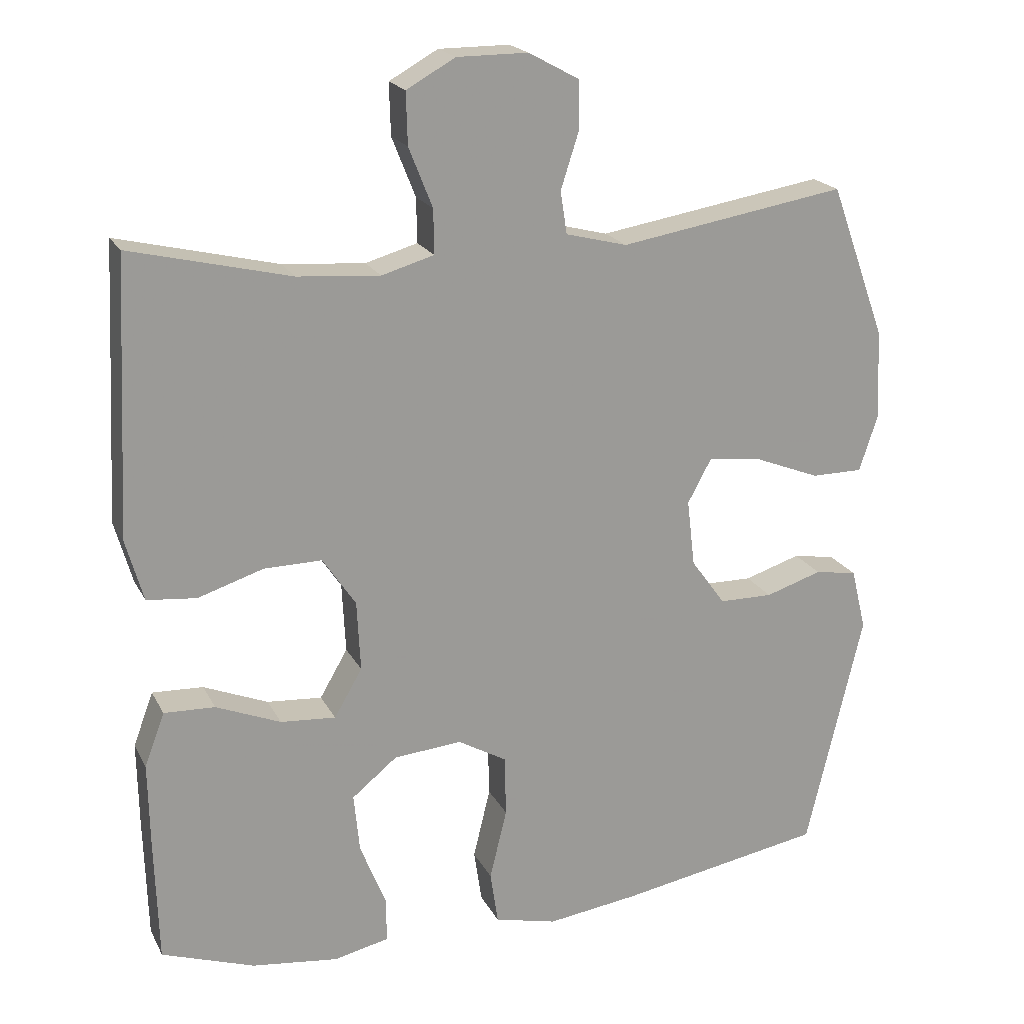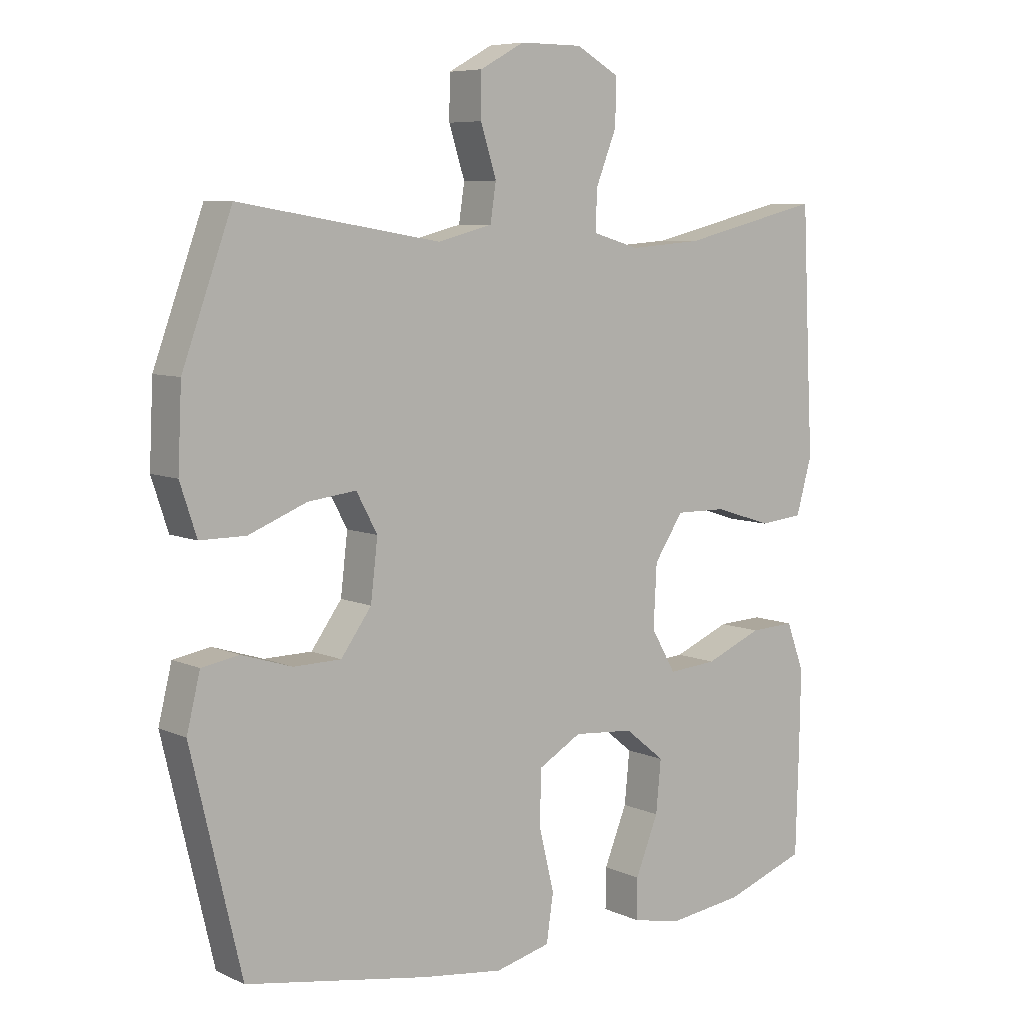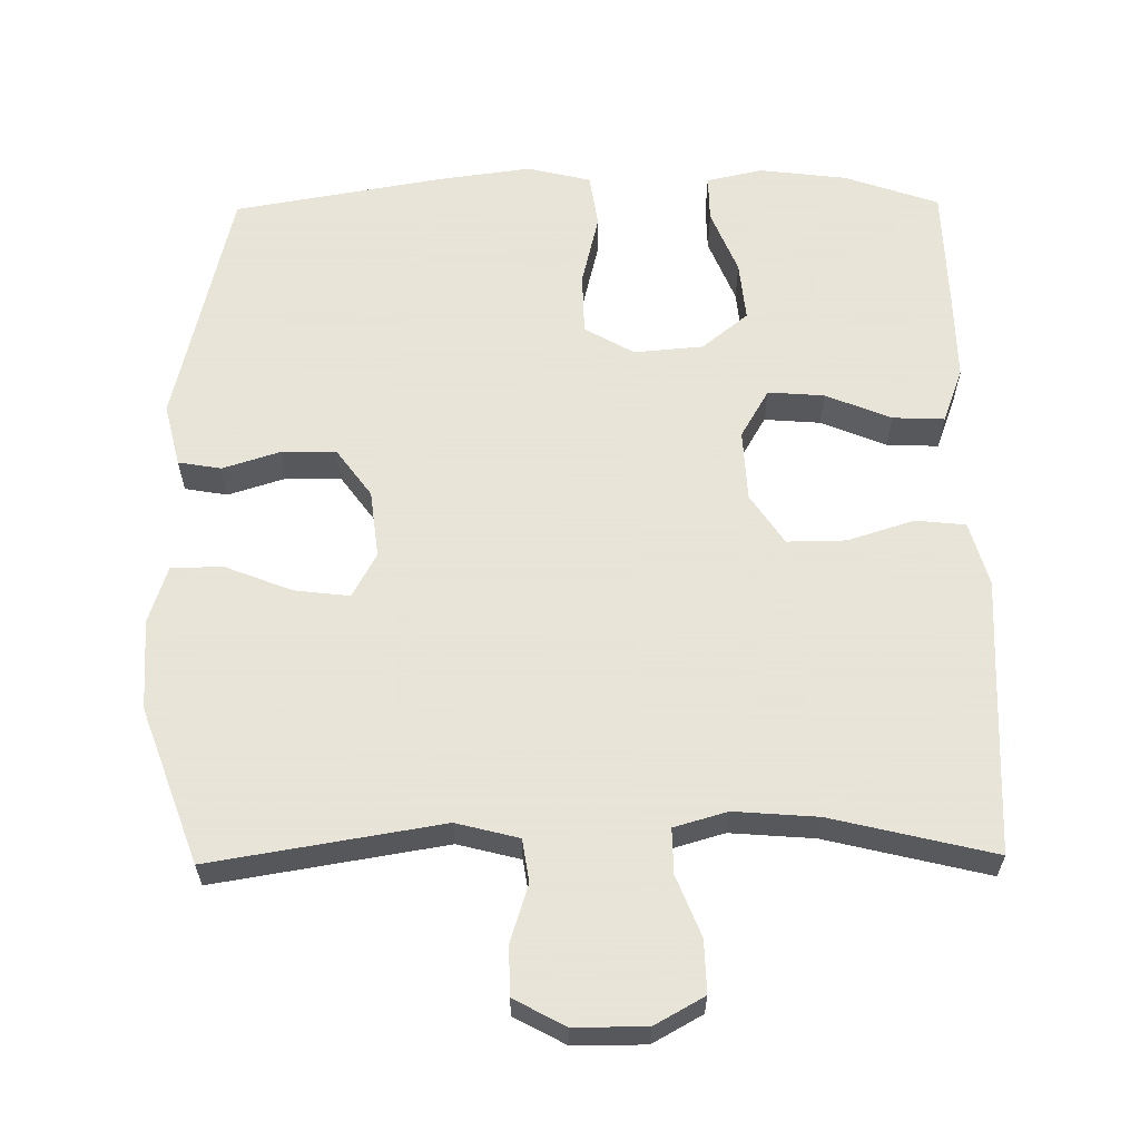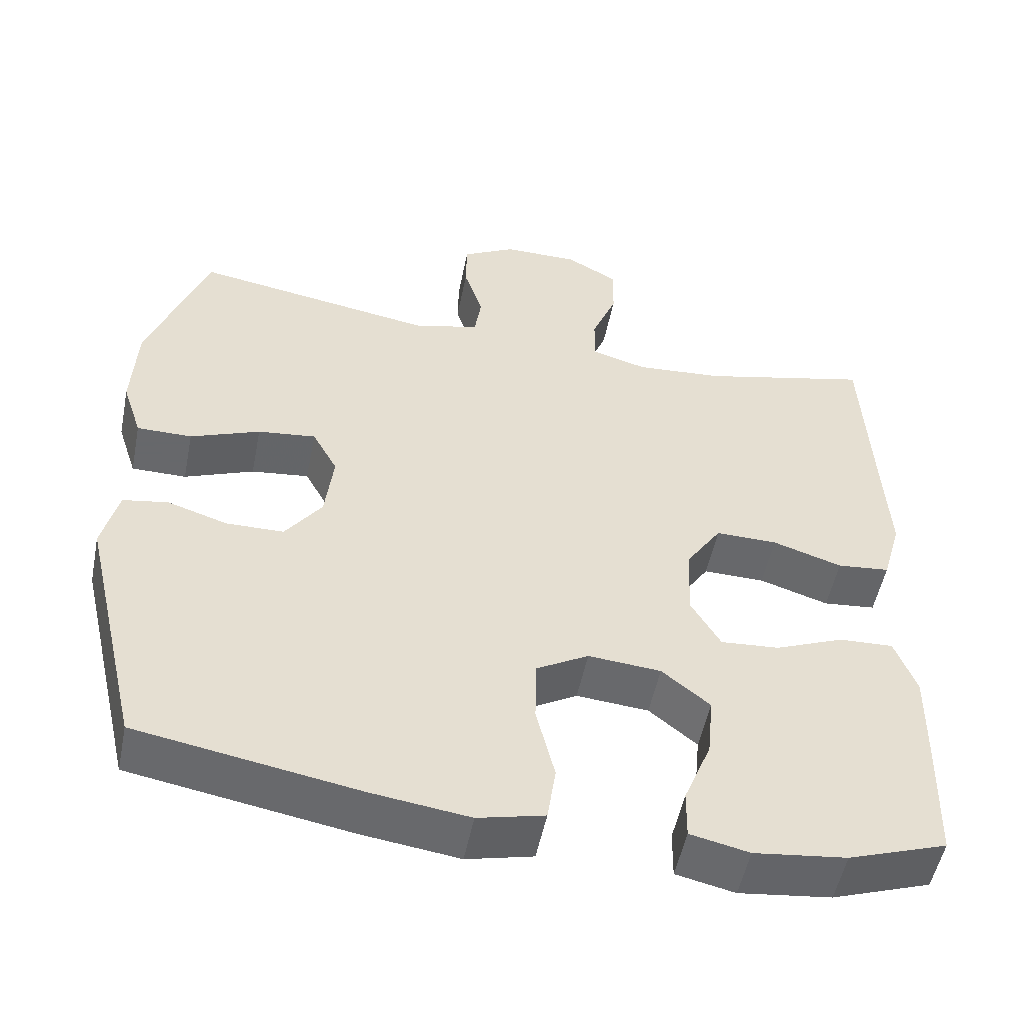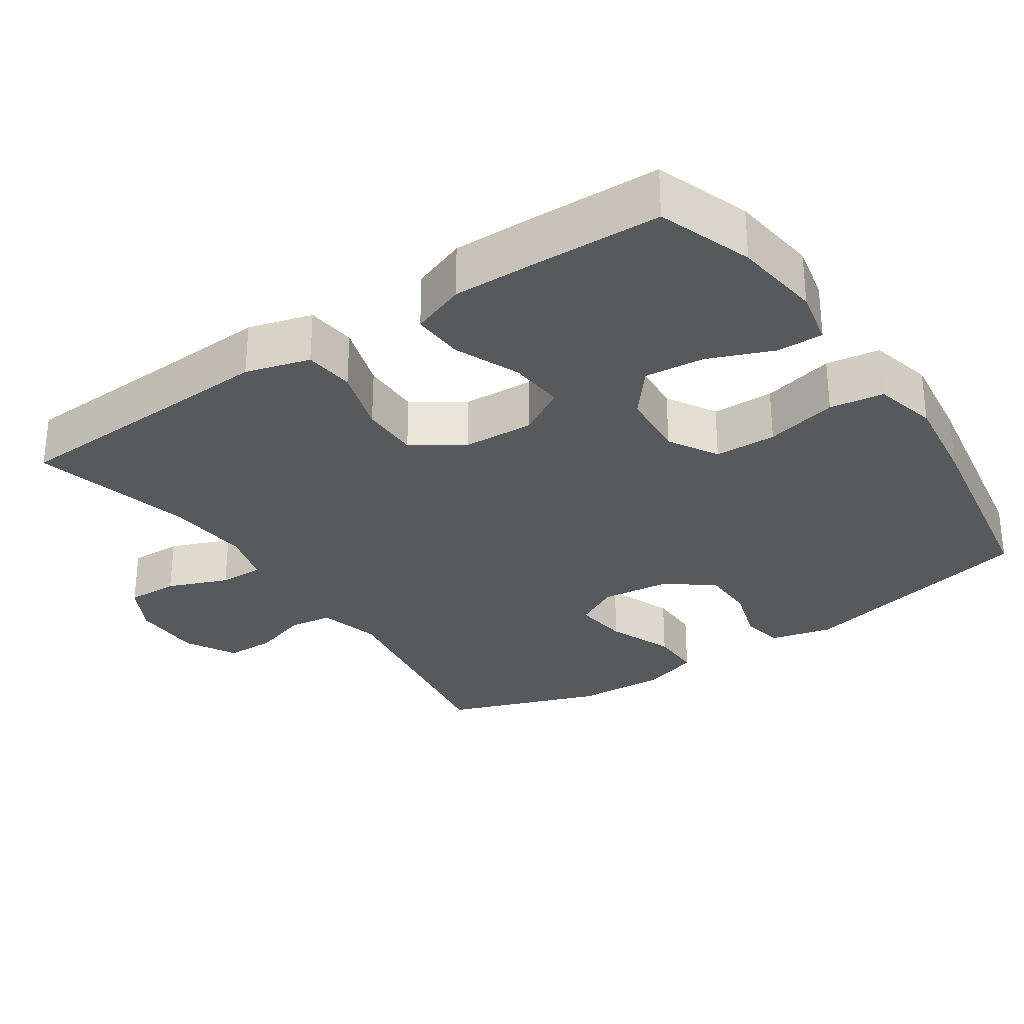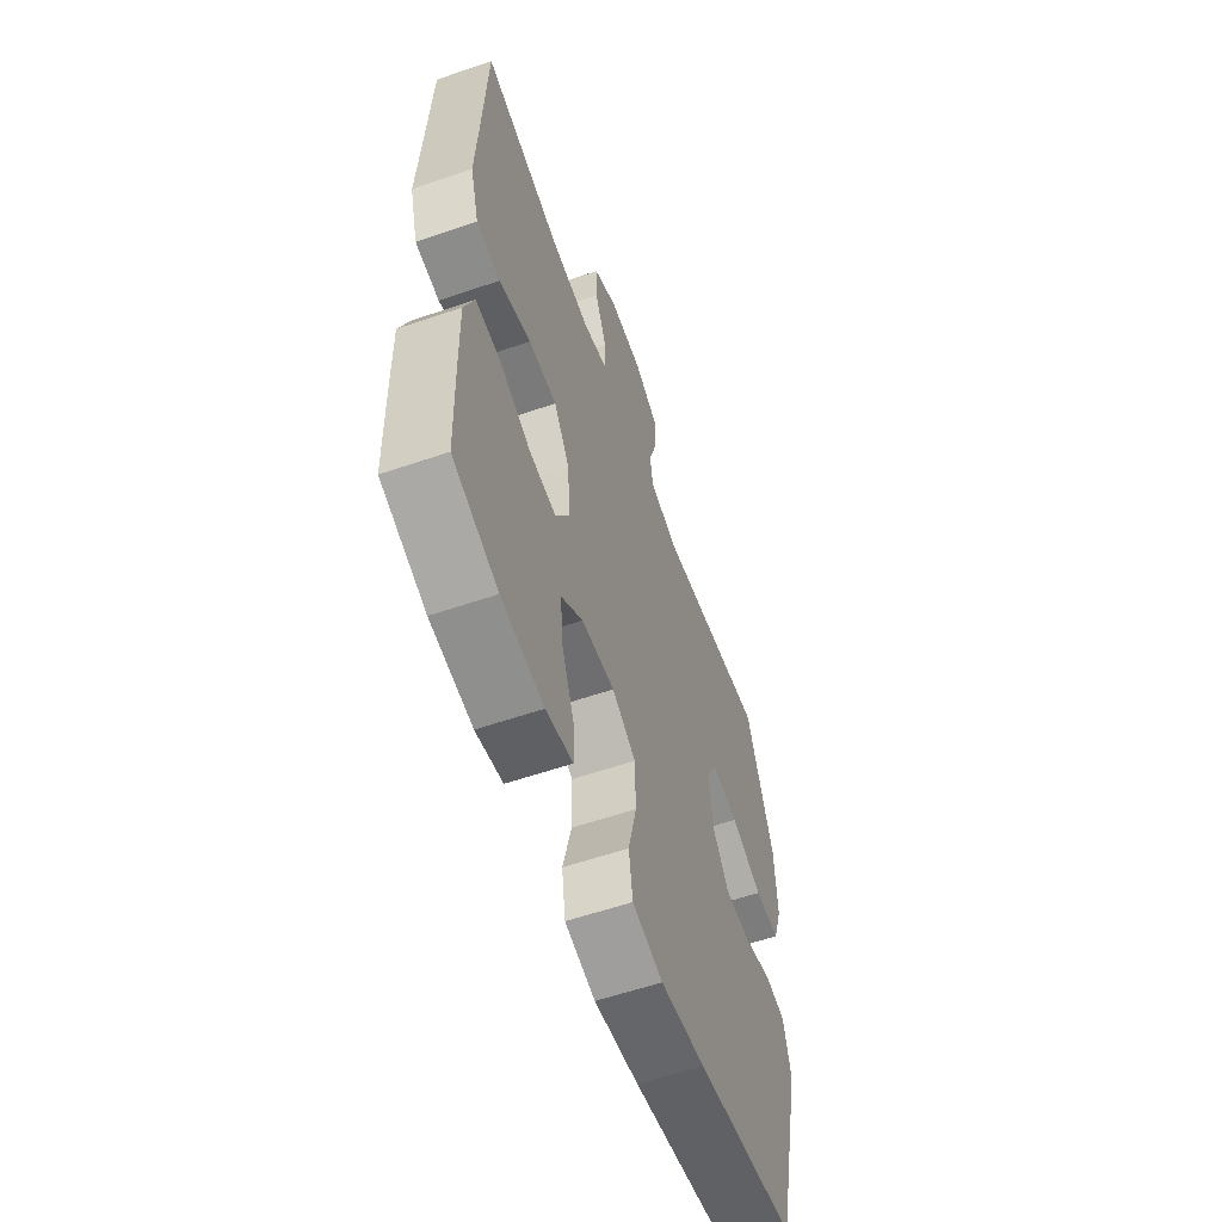
<metadata>
{"format":"obj","ext":"obj","renderer":"f3d","projection":"perspective","resolution":1024,"background":"white","views":[{"elev":20.1,"azim":159.3,"up":"+Z"},{"elev":7.2,"azim":-38.4,"up":"+Z"},{"elev":61.4,"azim":-0.7,"up":"+Y"},{"elev":-52.3,"azim":-11.3,"up":"+Z"},{"elev":-29.6,"azim":124.2,"up":"+Y"},{"elev":-58.8,"azim":109.4,"up":"+Z"}]}
</metadata>
<code>
v -0.5 0.07 0.5
v -0.183 0.07 0.448
v -0.097 0.07 0.47
v -0.088 0.07 0.529
v -0.113 0.07 0.607
v -0.112 0.07 0.675
v -0.042 0.07 0.713
v 0.057 0.07 0.713
v 0.125 0.07 0.675
v 0.123 0.07 0.603
v 0.09 0.07 0.52
v 0.089 0.07 0.458
v 0.162 0.07 0.437
v 0.277 0.07 0.446
v 0.5 0.07 0.5
v 0.512 0.07 0.25
v 0.519 0.07 0.118
v 0.494 0.07 0.03
v 0.425 0.07 0.023
v 0.334 0.07 0.052
v 0.253 0.07 0.053
v 0.207 0.07 -0.016
v 0.202 0.07 -0.114
v 0.241 0.07 -0.181
v 0.318 0.07 -0.175
v 0.408 0.07 -0.138
v 0.479 0.07 -0.135
v 0.507 0.07 -0.21
v 0.505 0.07 -0.329
v 0.5 0.07 -0.5
v 0.371 0.07 -0.545
v 0.25 0.07 -0.56
v 0.173 0.07 -0.543
v 0.174 0.07 -0.479
v 0.21 0.07 -0.39
v 0.218 0.07 -0.308
v 0.155 0.07 -0.257
v 0.06 0.07 -0.249
v -0.008 0.07 -0.288
v -0.01 0.07 -0.373
v 0.014 0.07 -0.472
v 0.003 0.07 -0.546
v -0.084 0.07 -0.567
v -0.212 0.07 -0.55
v -0.5 0.07 -0.5
v -0.579 0.07 -0.165
v -0.558 0.07 -0.079
v -0.499 0.07 -0.069
v -0.42 0.07 -0.094
v -0.345 0.07 -0.093
v -0.297 0.07 -0.027
v -0.286 0.07 0.066
v -0.319 0.07 0.127
v -0.395 0.07 0.118
v -0.486 0.07 0.082
v -0.558 0.07 0.082
v -0.584 0.07 0.161
v -0.578 0.07 0.286
v -0.5 0 0.5
v -0.183 0 0.448
v -0.097 0 0.47
v -0.088 0 0.529
v -0.113 0 0.607
v -0.112 0 0.675
v -0.042 0 0.713
v 0.057 0 0.713
v 0.125 0 0.675
v 0.123 0 0.603
v 0.09 0 0.52
v 0.089 0 0.458
v 0.162 0 0.437
v 0.277 0 0.446
v 0.5 0 0.5
v 0.512 0 0.25
v 0.519 0 0.118
v 0.494 0 0.03
v 0.425 0 0.023
v 0.334 0 0.052
v 0.253 0 0.053
v 0.207 0 -0.016
v 0.202 0 -0.114
v 0.241 0 -0.181
v 0.318 0 -0.175
v 0.408 0 -0.138
v 0.479 0 -0.135
v 0.507 0 -0.21
v 0.505 0 -0.329
v 0.5 0 -0.5
v 0.371 0 -0.545
v 0.25 0 -0.56
v 0.173 0 -0.543
v 0.174 0 -0.479
v 0.21 0 -0.39
v 0.218 0 -0.308
v 0.155 0 -0.257
v 0.06 0 -0.249
v -0.008 0 -0.288
v -0.01 0 -0.373
v 0.014 0 -0.472
v 0.003 0 -0.546
v -0.084 0 -0.567
v -0.212 0 -0.55
v -0.5 0 -0.5
v -0.579 0 -0.165
v -0.558 0 -0.079
v -0.499 0 -0.069
v -0.42 0 -0.094
v -0.345 0 -0.093
v -0.297 0 -0.027
v -0.286 0 0.066
v -0.319 0 0.127
v -0.395 0 0.118
v -0.486 0 0.082
v -0.558 0 0.082
v -0.584 0 0.161
v -0.578 0 0.286
f 57 58 1 2
f 54 55 56 57
f 53 54 57 2
f 52 53 2 3
f 51 52 3
f 46 47 48 49
f 46 49 50
f 45 46 50
f 44 45 50 51
f 40 41 42 43
f 39 40 43 44
f 32 33 34 35
f 32 35 36
f 31 32 36
f 30 31 36
f 29 30 36 37
f 25 26 27 28
f 24 25 28 29
f 17 18 19 20
f 16 17 20 21
f 14 15 16 21
f 13 14 21 22
f 8 9 10 11
f 8 11 12
f 7 8 12
f 4 5 6 7
f 3 4 7 12
f 39 44 51 3
f 24 29 37
f 23 24 37 38
f 22 23 38 39
f 13 22 39
f 3 12 13 39
f 60 59 116 115
f 115 114 113 112
f 60 115 112 111
f 61 60 111 110
f 61 110 109
f 107 106 105 104
f 108 107 104
f 108 104 103
f 109 108 103 102
f 101 100 99 98
f 102 101 98 97
f 93 92 91 90
f 94 93 90
f 94 90 89
f 94 89 88
f 95 94 88 87
f 86 85 84 83
f 87 86 83 82
f 78 77 76 75
f 79 78 75 74
f 79 74 73 72
f 80 79 72 71
f 69 68 67 66
f 70 69 66
f 70 66 65
f 65 64 63 62
f 70 65 62 61
f 61 109 102 97
f 95 87 82
f 96 95 82 81
f 97 96 81 80
f 97 80 71
f 97 71 70 61
f 1 59 60 2
f 2 60 61 3
f 3 61 62 4
f 4 62 63 5
f 5 63 64 6
f 6 64 65 7
f 7 65 66 8
f 8 66 67 9
f 9 67 68 10
f 10 68 69 11
f 11 69 70 12
f 12 70 71 13
f 13 71 72 14
f 14 72 73 15
f 15 73 74 16
f 16 74 75 17
f 17 75 76 18
f 18 76 77 19
f 19 77 78 20
f 20 78 79 21
f 21 79 80 22
f 22 80 81 23
f 23 81 82 24
f 24 82 83 25
f 25 83 84 26
f 26 84 85 27
f 27 85 86 28
f 28 86 87 29
f 29 87 88 30
f 30 88 89 31
f 31 89 90 32
f 32 90 91 33
f 33 91 92 34
f 34 92 93 35
f 35 93 94 36
f 36 94 95 37
f 37 95 96 38
f 38 96 97 39
f 39 97 98 40
f 40 98 99 41
f 41 99 100 42
f 42 100 101 43
f 43 101 102 44
f 44 102 103 45
f 45 103 104 46
f 46 104 105 47
f 47 105 106 48
f 48 106 107 49
f 49 107 108 50
f 50 108 109 51
f 51 109 110 52
f 52 110 111 53
f 53 111 112 54
f 54 112 113 55
f 55 113 114 56
f 56 114 115 57
f 57 115 116 58
f 58 116 59 1

</code>
